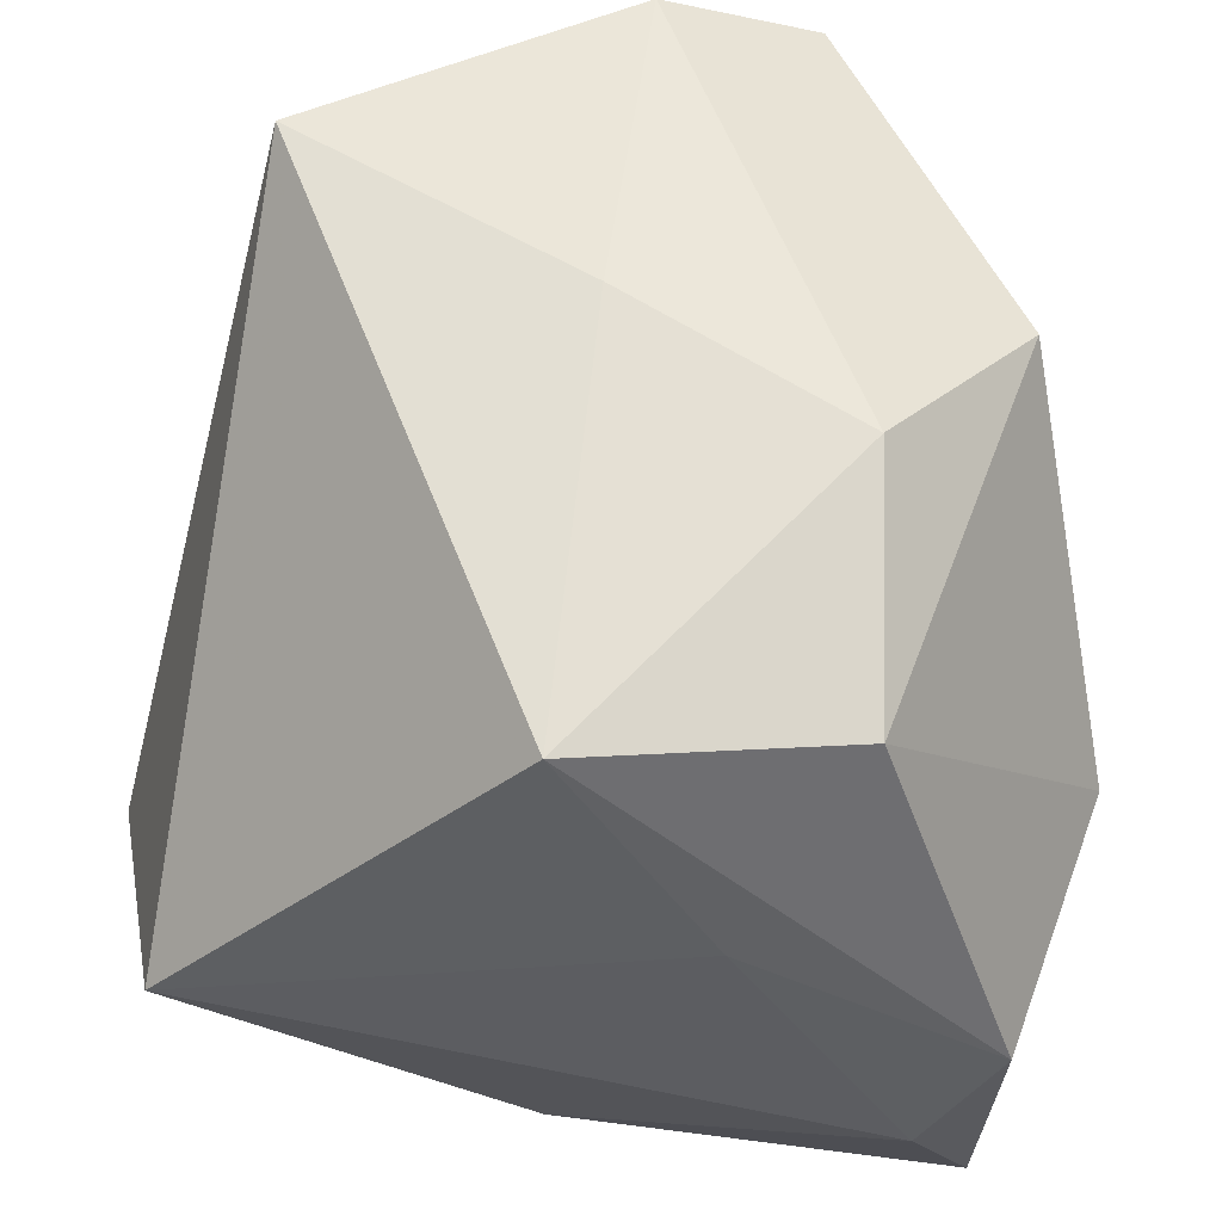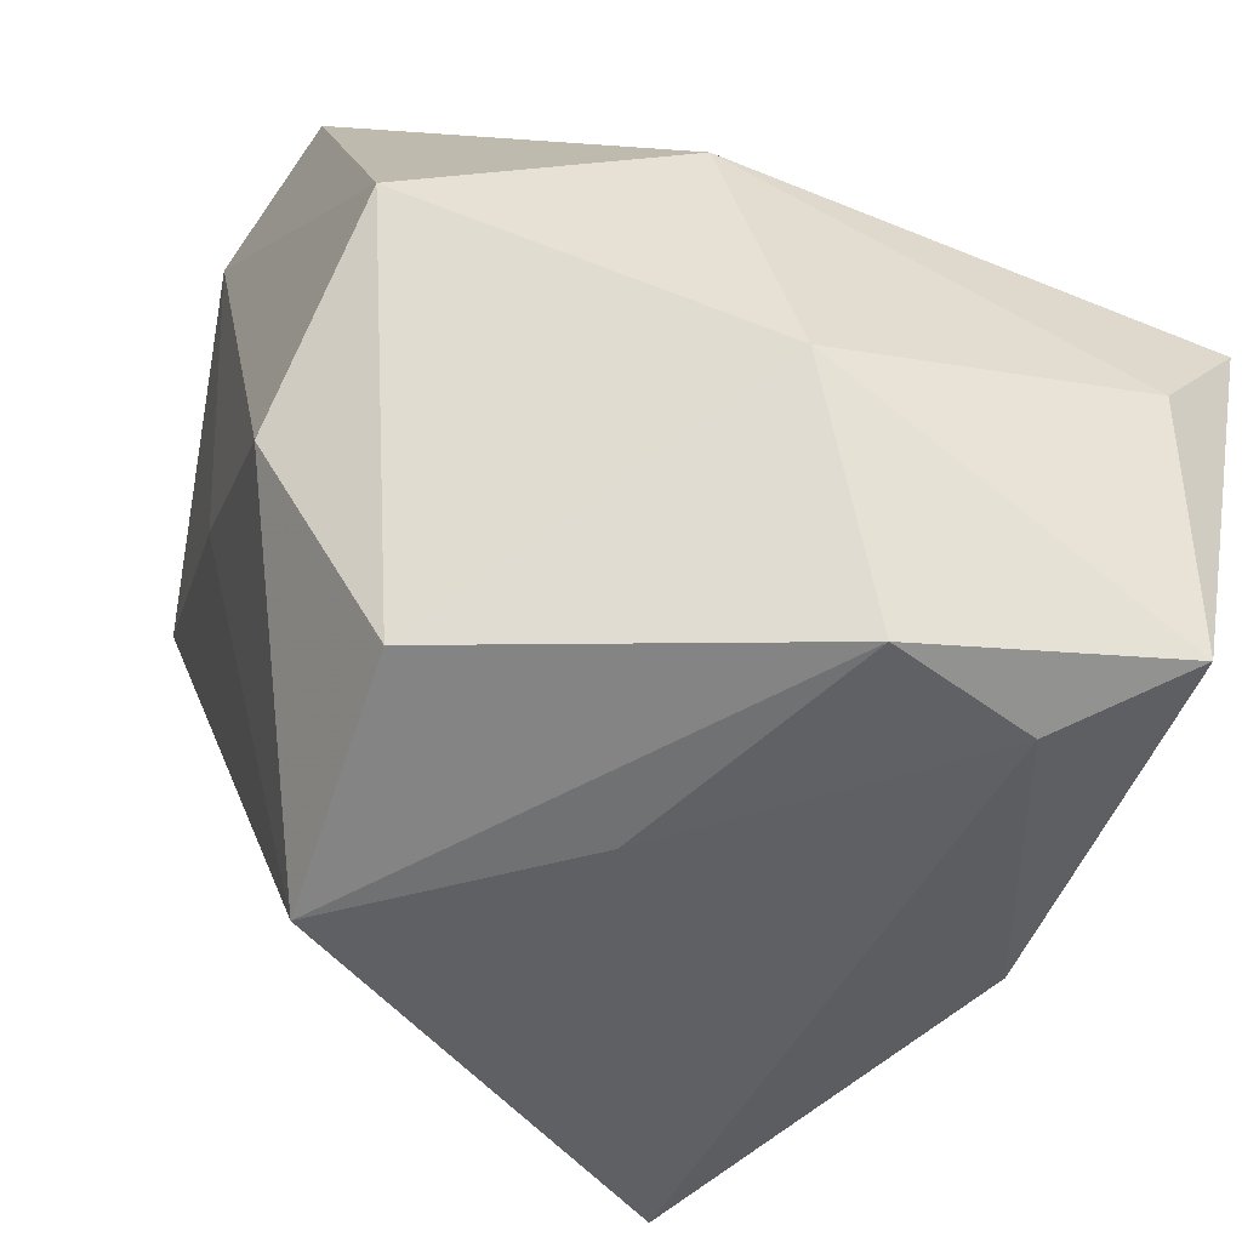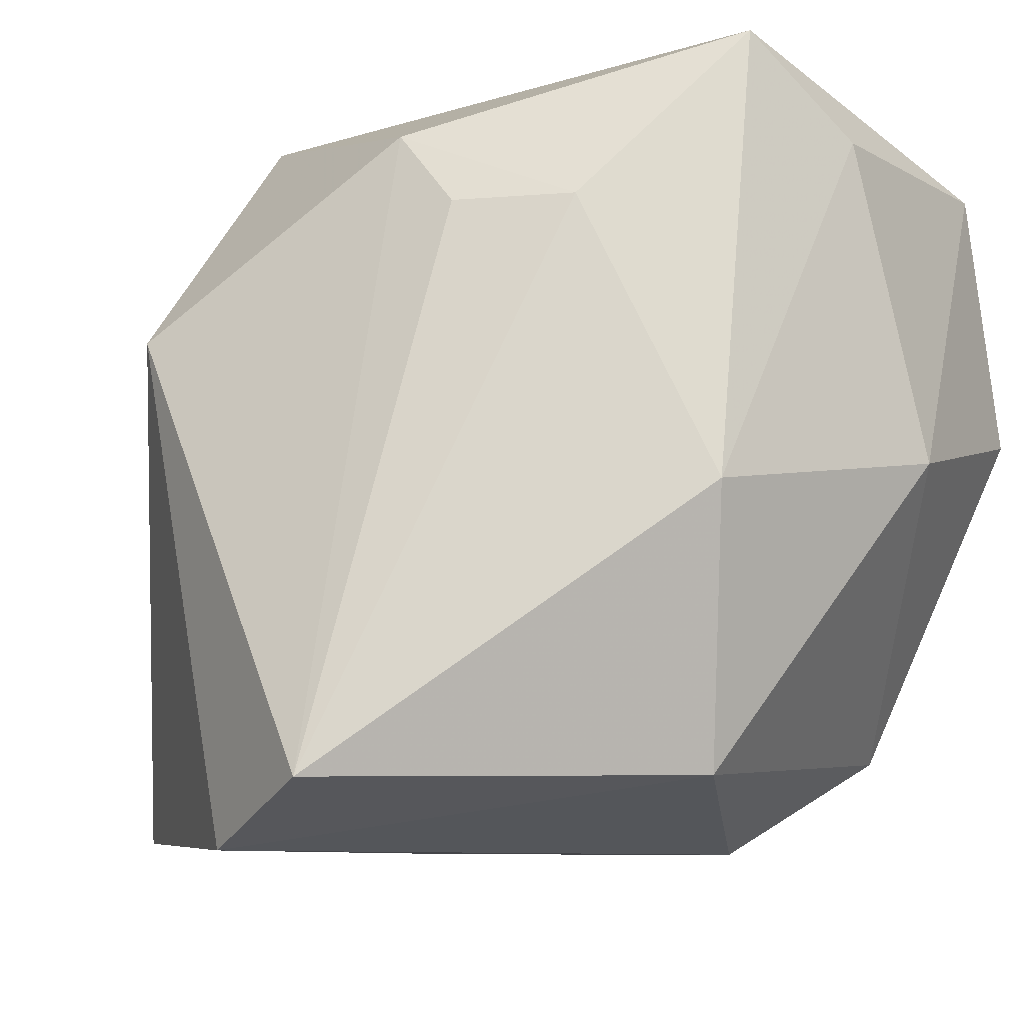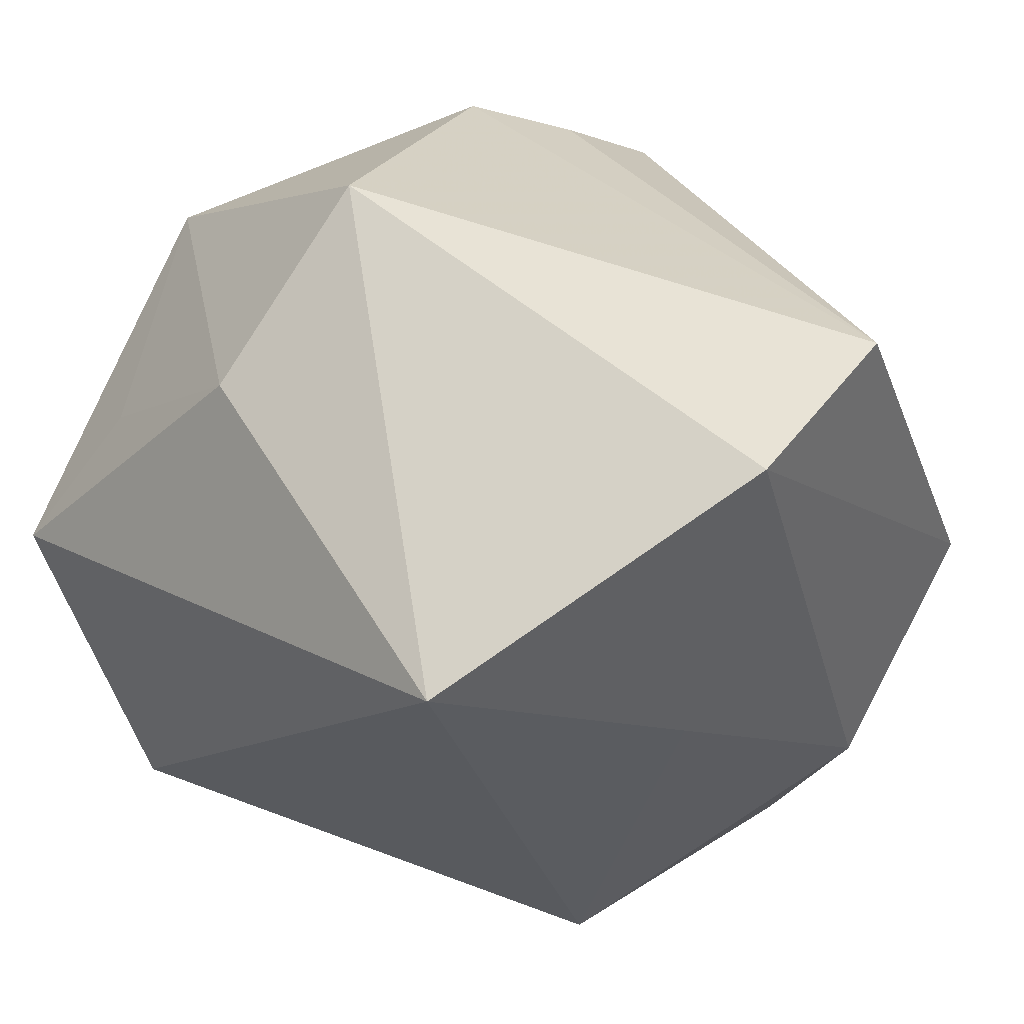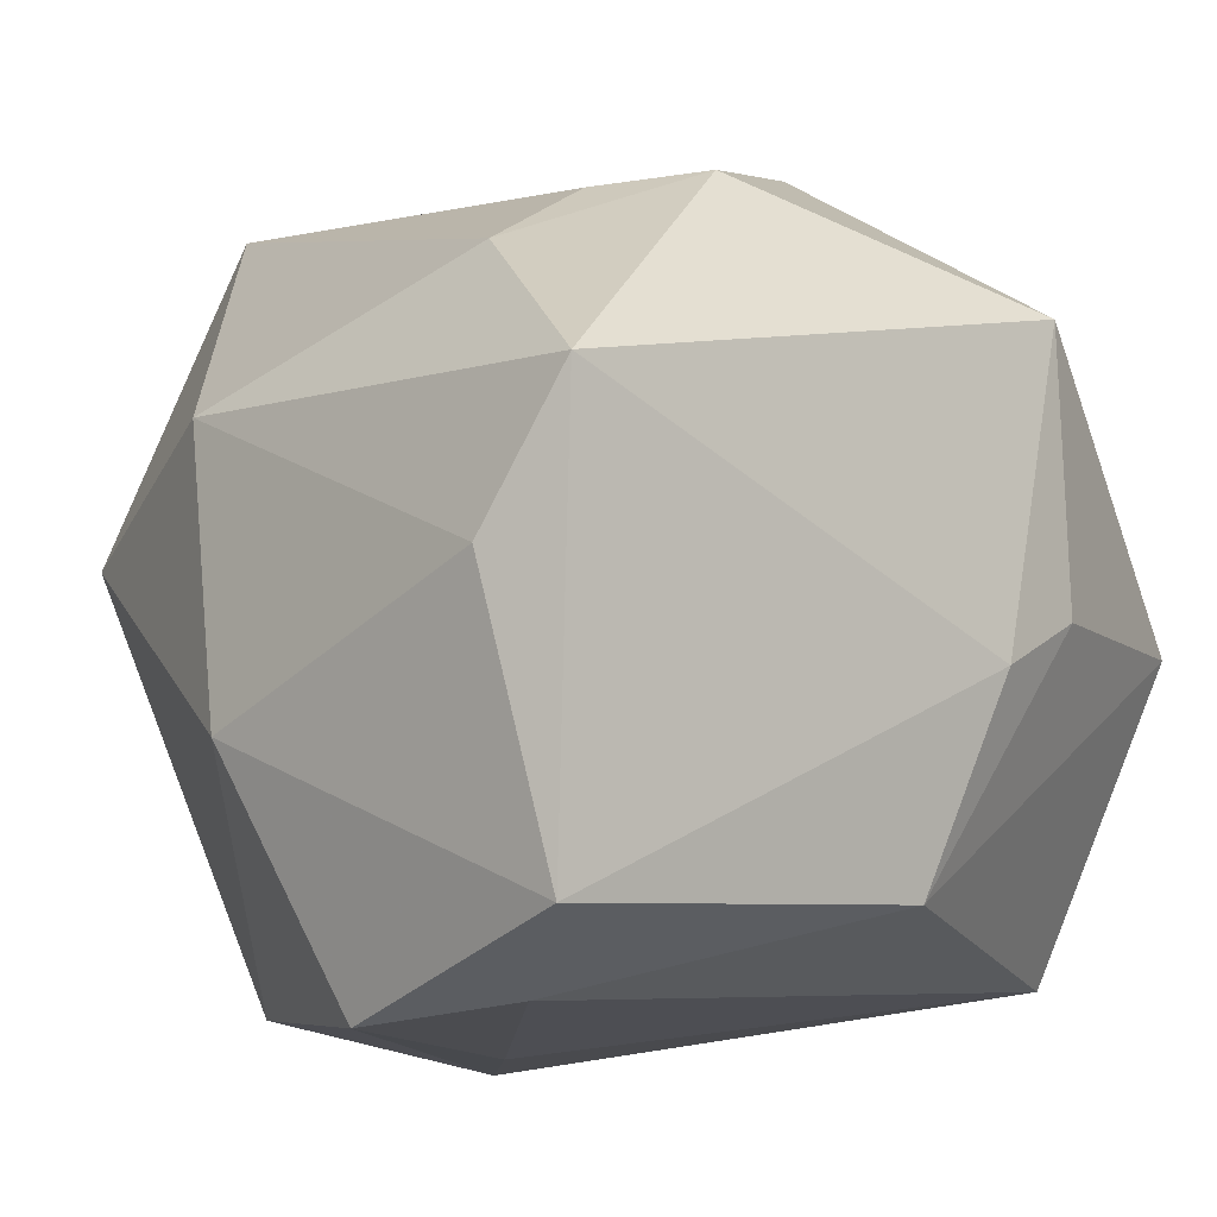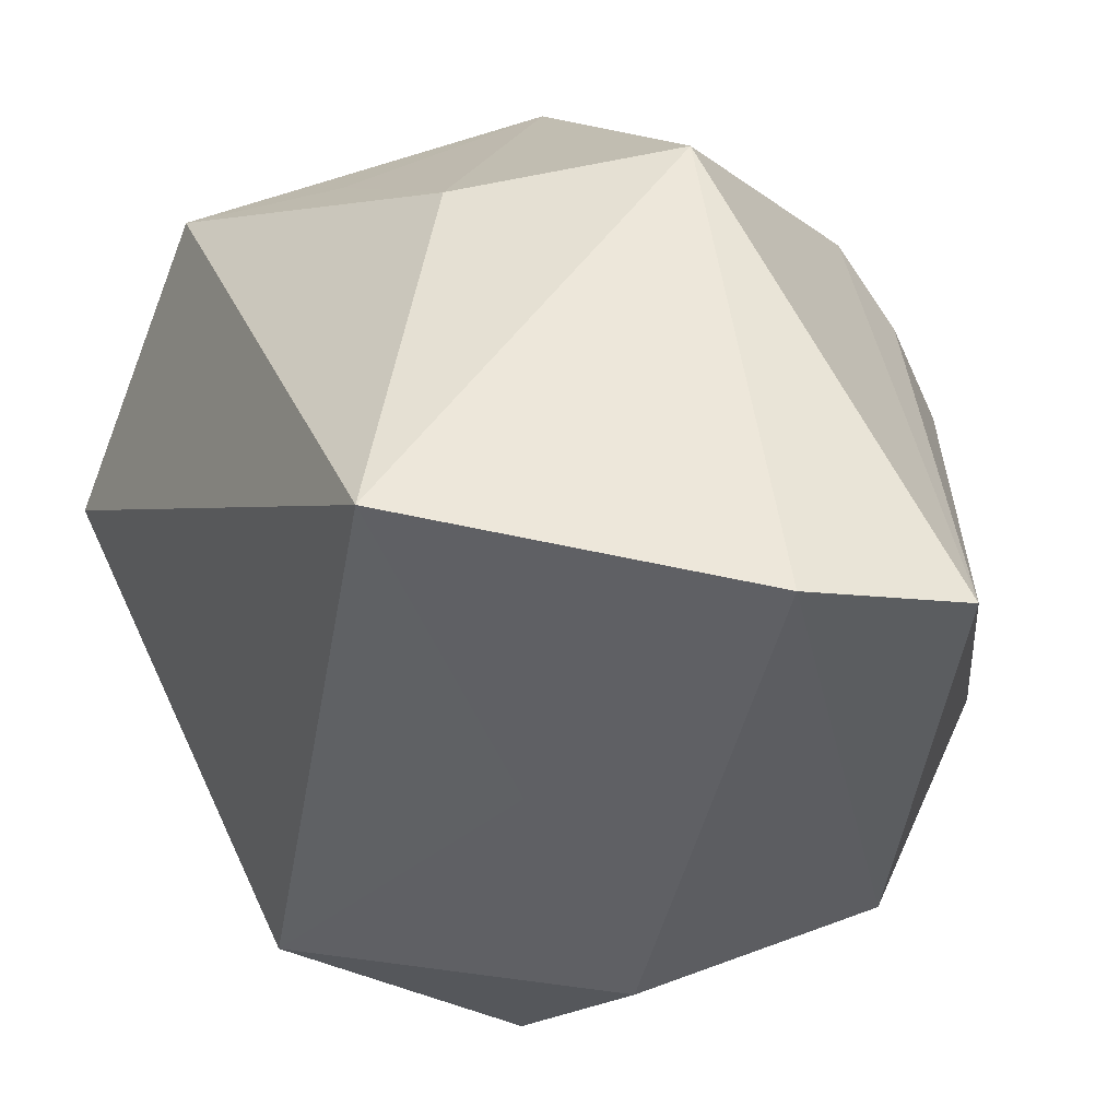
<metadata>
{"format":"obj","ext":"obj","renderer":"f3d","projection":"perspective","resolution":1024,"background":"white","views":[{"elev":-43.9,"azim":173.4,"up":"+Y"},{"elev":-52.3,"azim":-110.5,"up":"+Y"},{"elev":-15.9,"azim":-132.6,"up":"+Z"},{"elev":43.8,"azim":145.2,"up":"+Y"},{"elev":-13.7,"azim":-42.8,"up":"+Y"},{"elev":-48.7,"azim":148.2,"up":"+Z"}]}
</metadata>
<code>
v 0.03048 0.02642 0.006217
v 0.00456 -0.02838 0.03186
v 0.01306 0.04021 0.009816
v -0.03284 -0.03175 0.03091
v -0.0287 0.02186 0.01811
v -0.02871 0.004892 -0.03428
v -0.0369 0.01178 -0.009181
v -0.03693 0.006309 0.03681
v 0.03379 0.01191 0.02277
v -0.03878 -0.01592 -0.002573
v -0.01243 0.0294 0.02676
v -0.01408 -0.0129 -0.03823
v 0.01031 -0.03747 -0.02586
v 0.003171 0.03701 -0.04091
v 0.01713 0.02125 0.03681
v -0.03866 -0.006366 0.02829
v -0.01491 -0.03418 -0.02674
v 0.03947 -0.03092 0.0143
v -0.01899 0.02855 0.01845
v 0.01962 -0.004044 0.03552
v -0.02545 -0.03709 0.01962
v 0.007288 0.002912 -0.03746
v 0.04394 -0.001975 0.02625
v -0.005988 -0.03841 -0.005527
v 0.009991 -0.00929 0.03681
v -0.03088 -0.03841 0.005473
v -0.01243 0.04055 -0.03657
v 0.03455 0.02235 -0.03534
f 18 28 23
f 8 4 25
f 23 28 1
f 28 3 1
f 27 6 7
f 17 6 12
f 10 6 17
f 10 7 6
f 28 18 13
f 17 12 13
f 8 25 15
f 15 1 3
f 2 25 4
f 2 18 23
f 5 7 8
f 5 19 27
f 27 7 5
f 28 13 22
f 22 13 12
f 14 6 27
f 14 12 6
f 14 22 12
f 28 22 14
f 27 3 14
f 14 3 28
f 26 10 17
f 4 10 26
f 17 13 26
f 8 7 16
f 7 10 16
f 16 4 8
f 16 10 4
f 11 15 3
f 11 3 27
f 27 19 11
f 8 15 11
f 11 5 8
f 19 5 11
f 23 15 20
f 20 15 25
f 20 2 23
f 25 2 20
f 23 1 9
f 9 15 23
f 1 15 9
f 24 13 18
f 24 26 13
f 21 24 18
f 26 24 21
f 4 26 21
f 21 2 4
f 18 2 21

</code>
